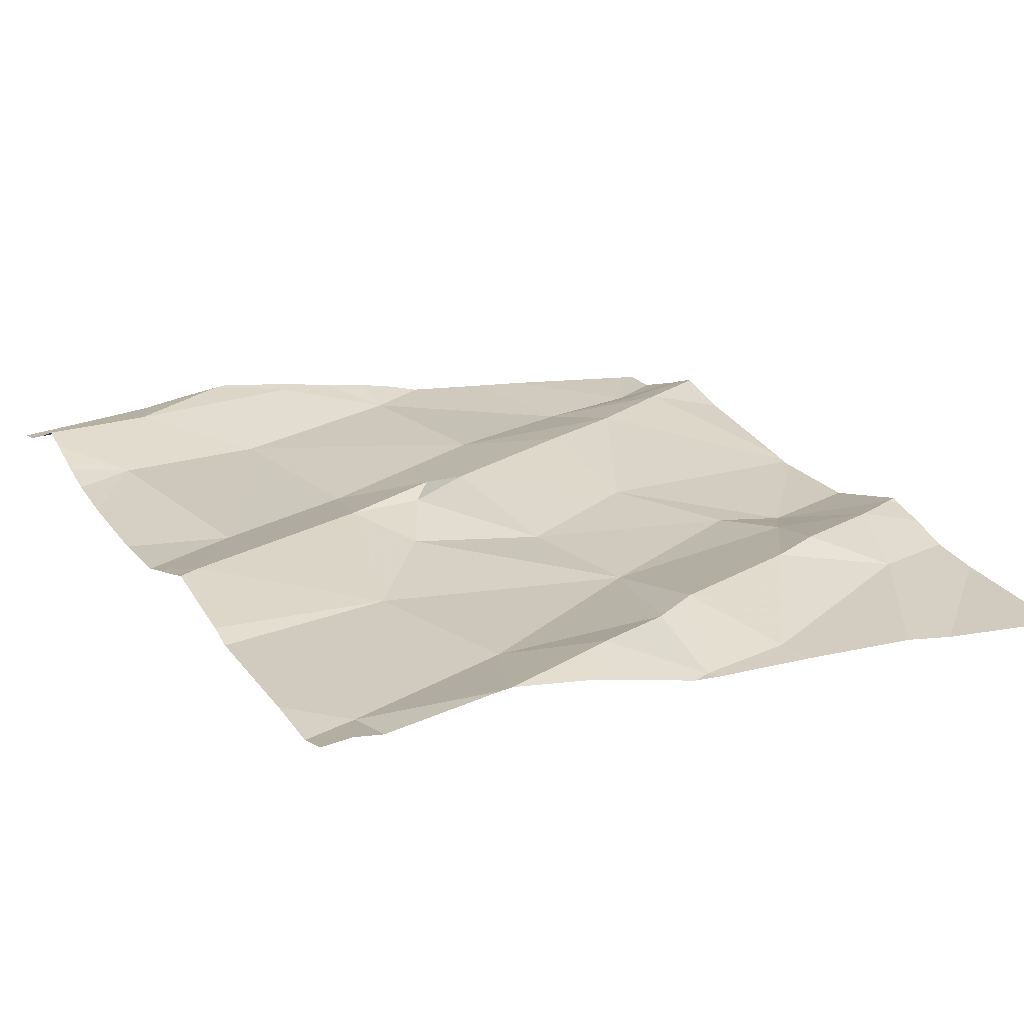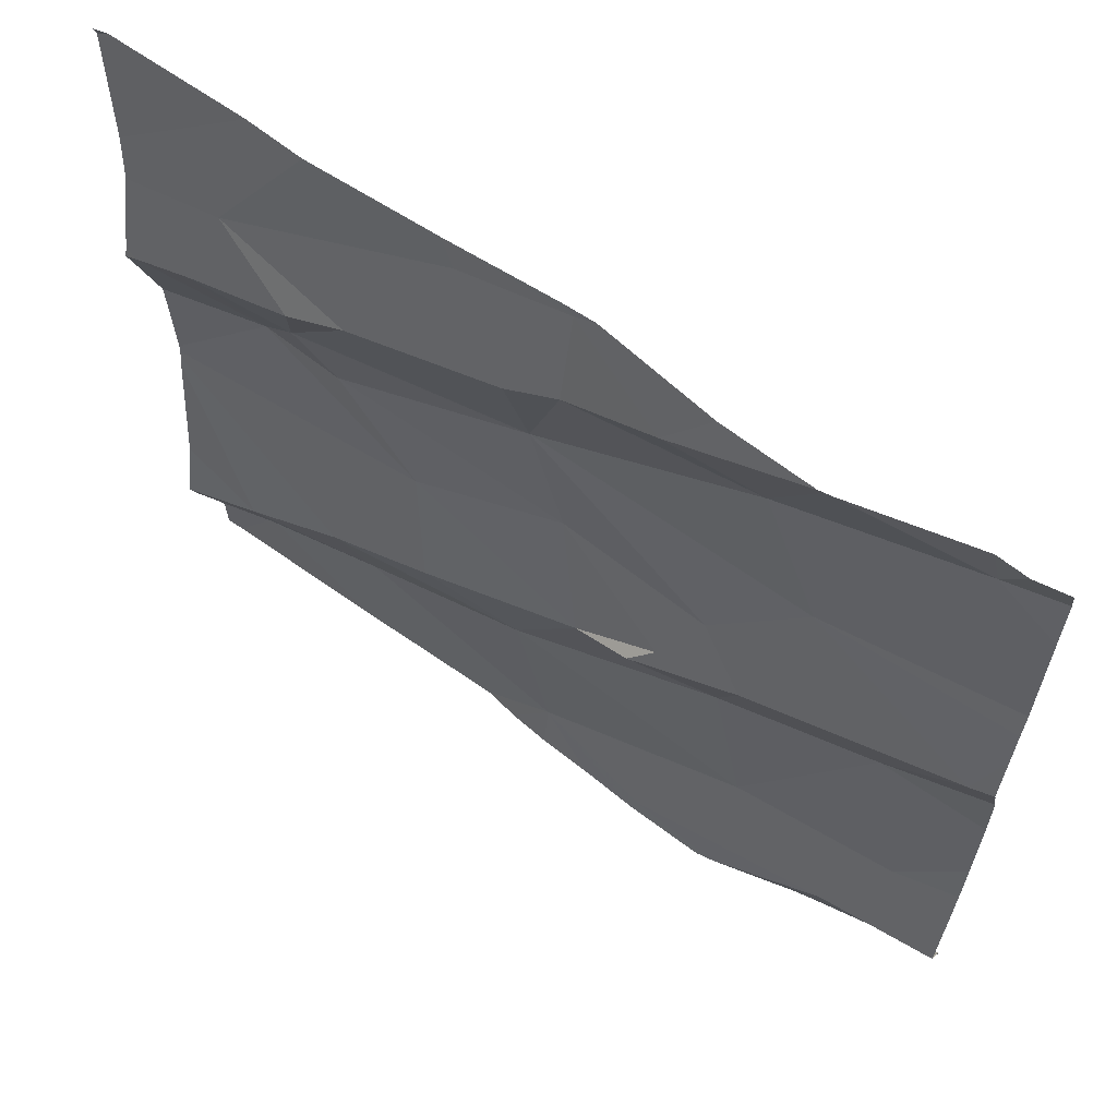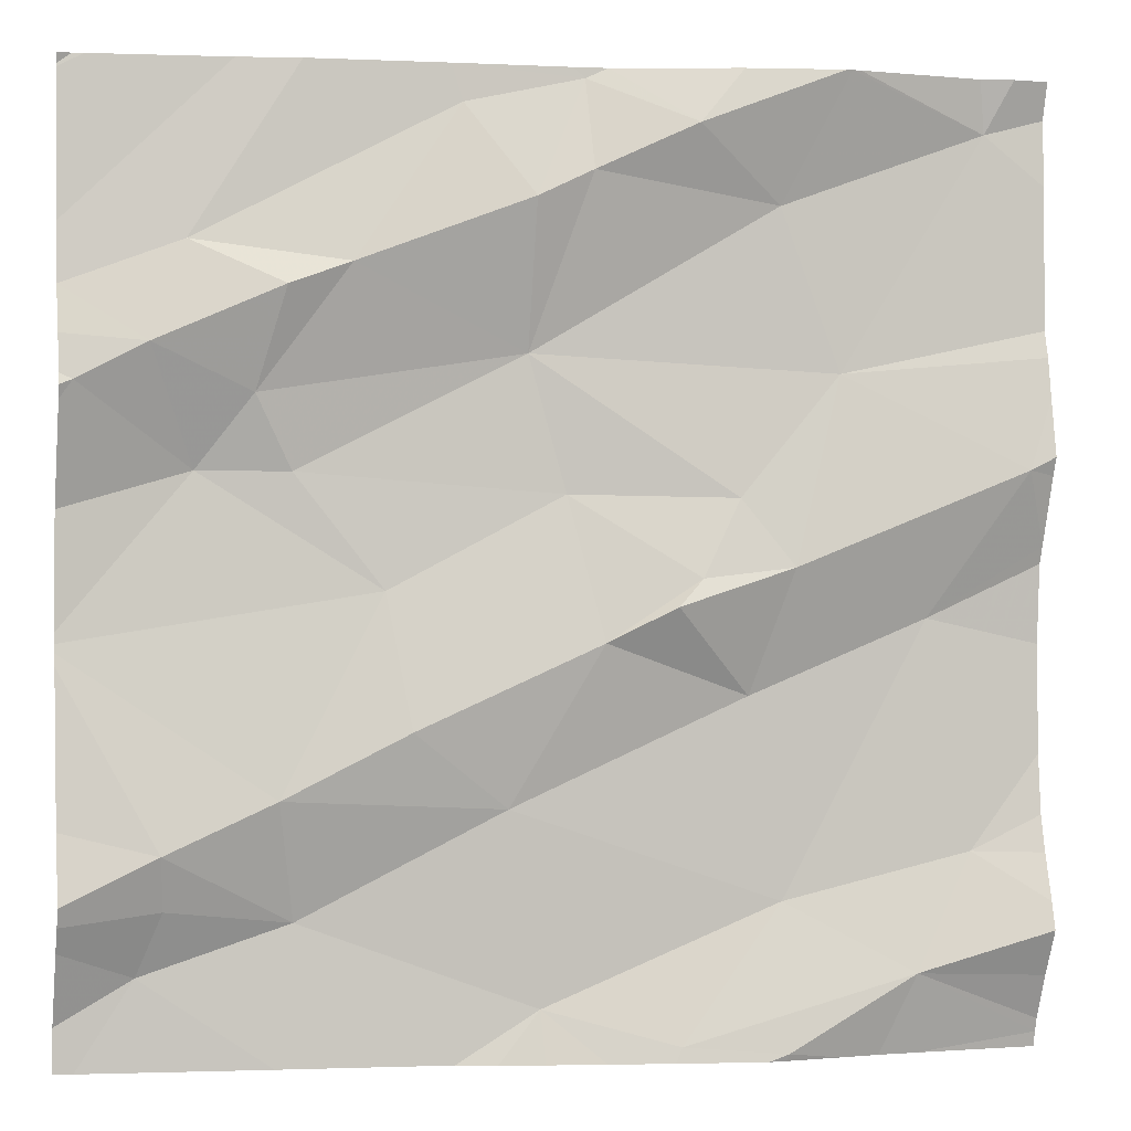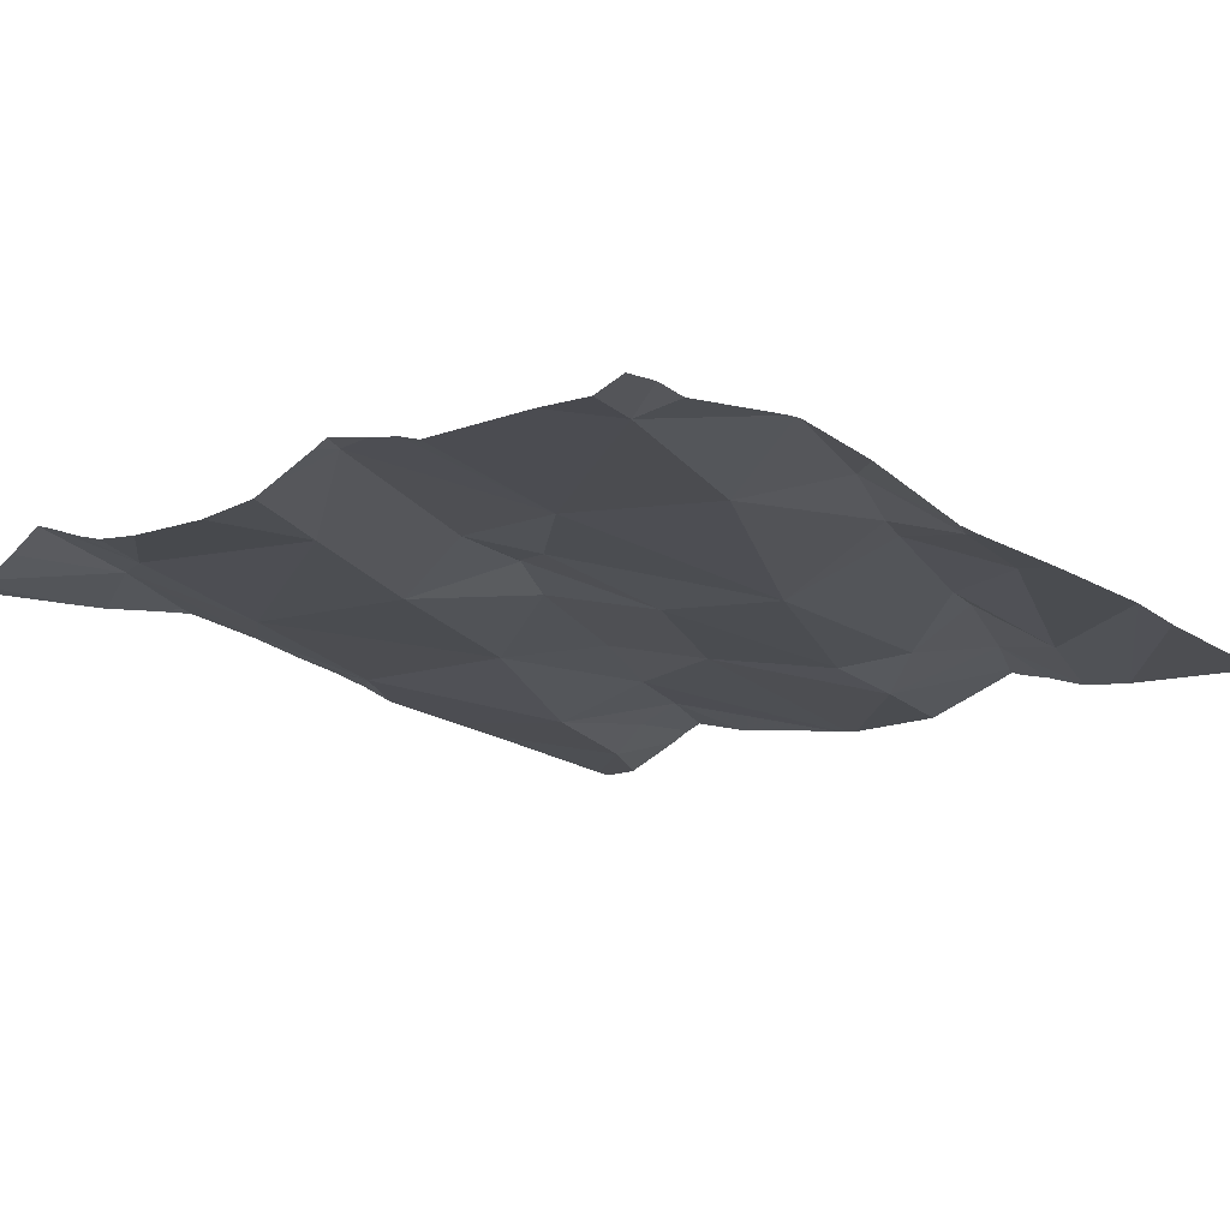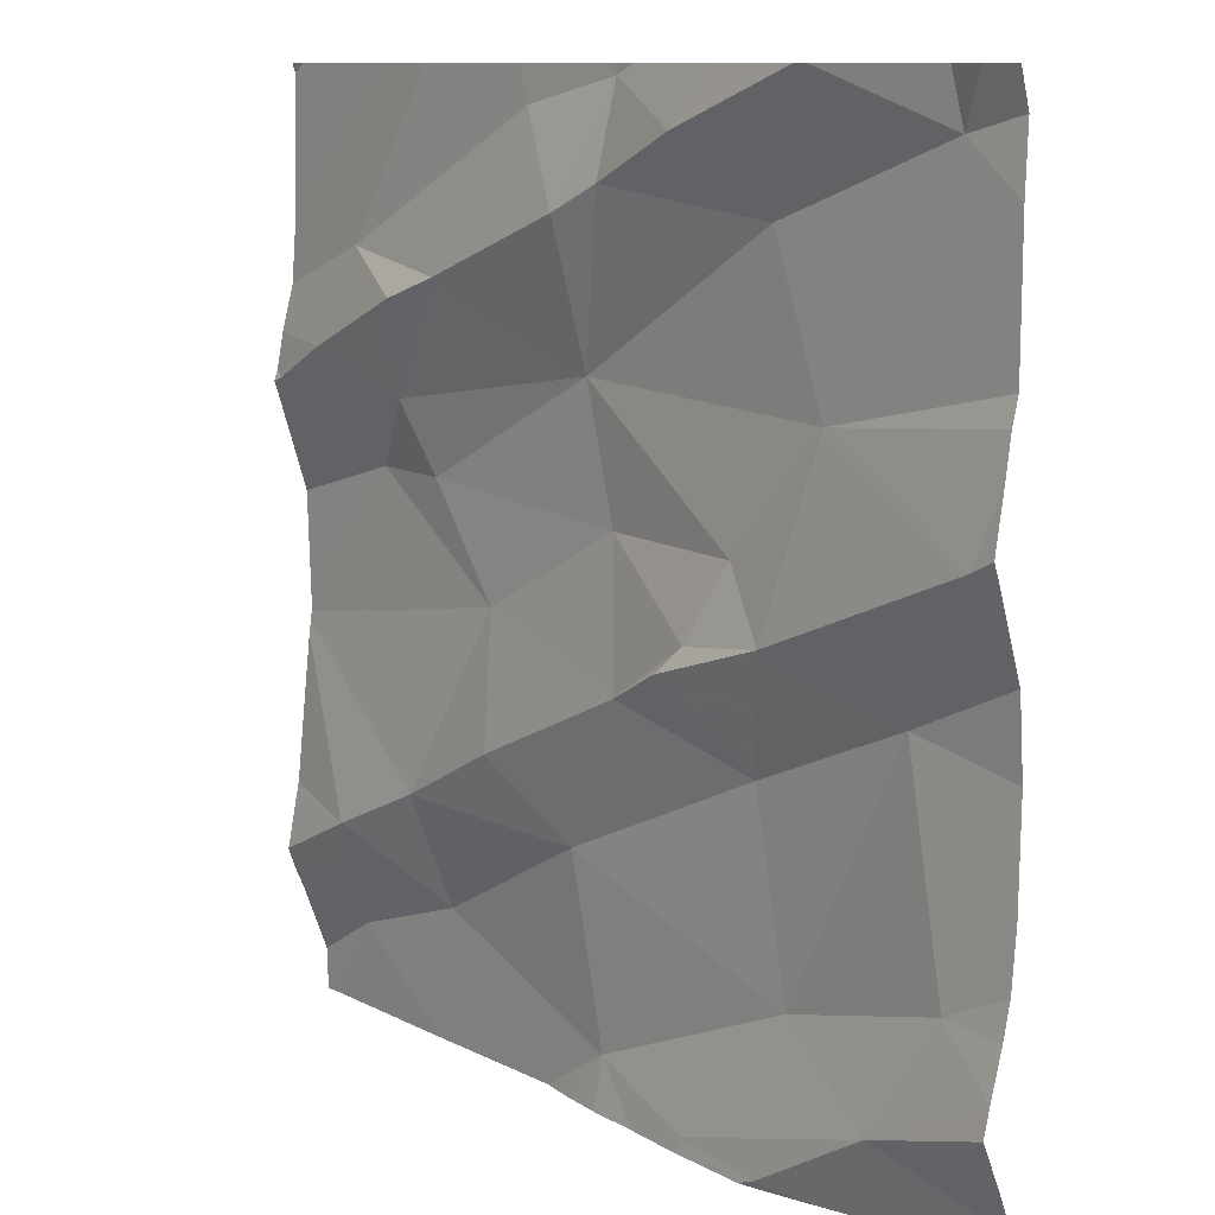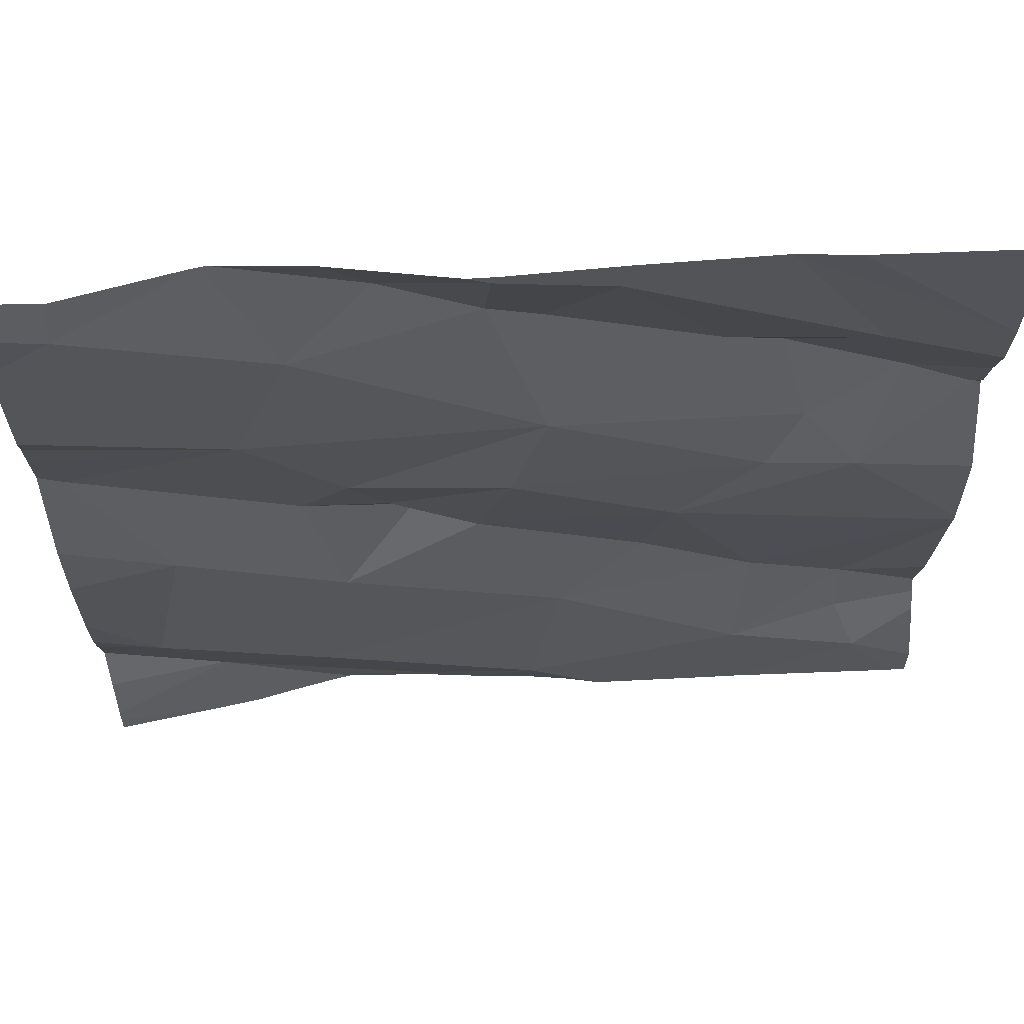
<metadata>
{"format":"obj","ext":"obj","renderer":"f3d","projection":"perspective","resolution":1024,"background":"white","views":[{"elev":25.7,"azim":151.0,"up":"+Z"},{"elev":63.3,"azim":27.6,"up":"+Y"},{"elev":-0.5,"azim":-15.9,"up":"+Y"},{"elev":-11.4,"azim":134.3,"up":"+Z"},{"elev":10.5,"azim":43.5,"up":"+Y"},{"elev":64.7,"azim":169.3,"up":"+Y"}]}
</metadata>
<code>
v -44.08 281.4 503.5
v -44.81 281.4 503.4
v -44.96 281.3 503.3
v -44.94 281.4 503.4
v -44.08 281.4 503.5
v -44.83 282 503.4
v -44.92 282 503.4
v -44.76 282 503.4
v -44.54 282.2 503.4
v -44.66 282.1 503.4
v -44.08 281.2 503.4
v -44.94 281.4 503.4
v -44.83 281.5 503.4
v -44.95 281.9 503.4
v -44.59 281.9 503.4
v -44.85 281.9 503.4
v -44.54 282.1 503.4
v -44.59 282 503.4
v -44.08 281.5 503.4
v -45.02 281.9 503.4
v -44.29 282.2 503.5
v -44.73 281.7 503.4
v -44.81 281.8 503.4
v -44.55 281.8 503.4
v -44.55 282.2 503.4
v -44.67 282.2 503.4
v -44.52 281.6 503.4
v -44.81 282.2 503.4
v -44.58 281.3 503.4
v -44.9 281.8 503.4
v -44.61 281.5 503.4
v -44.71 281.5 503.4
v -44.08 282.1 503.5
v -44.54 282.2 503.4
v -44.08 281.9 503.5
v -44.08 282.1 503.5
v -44.14 282.1 503.5
v -44.77 281.2 503.4
v -44.29 281.9 503.4
v -45.01 282.2 503.4
v -44.29 282.2 503.5
v -44.1 281.2 503.4
v -44.35 282 503.4
v -44.2 281.6 503.4
v -44.34 281.7 503.5
v -44.11 281.8 503.5
v -44.44 282.1 503.5
v -44.66 281.2 503.4
v -44.08 281.2 503.4
v -44.15 281.4 503.4
v -44.36 281.2 503.4
v -44.45 281.2 503.4
v -44.21 281.2 503.4
v -44.29 281.2 503.4
v -44.22 281.3 503.5
v -44.52 281.2 503.4
v -44.35 281.2 503.4
v -44.62 281.2 503.4
v -44.58 281.2 503.4
v -44.83 281.2 503.4
v -44.39 281.8 503.4
v -44.43 281.7 503.4
v -44.45 281.2 503.4
v -44.34 281.2 503.5
v -44.34 281.4 503.4
v -44.37 281.6 503.4
v -44.46 281.7 503.5
v -44.12 282.2 503.5
v -45.03 282 503.4
v -45.03 282 503.4
v -45.03 281.8 503.4
v -45.03 281.9 503.4
v -45.03 281.4 503.4
v -45.03 281.4 503.4
v -45.03 281.3 503.4
v -45.03 281.3 503.3
v -45.03 281.4 503.4
v -44.52 282.2 503.4
v -44.39 282.2 503.5
v -45.03 281.9 503.4
v -45.03 281.9 503.4
v -45.03 281.6 503.3
v -45.03 281.7 503.3
v -45.03 281.6 503.3
v -45.03 282.2 503.4
v -45.03 282.2 503.4
v -45.03 281.6 503.3
v -45.03 281.6 503.3
v -44.08 281.6 503.4
v -44.08 281.2 503.4
v -44.08 281.3 503.5
v -44.08 281.8 503.5
v -44.08 281.7 503.5
v -44.08 281.8 503.5
v -44.08 281.9 503.5
v -44.08 281.4 503.5
v -44.08 281.3 503.5
v -44.08 281.7 503.4
v -44.08 281.9 503.5
v -44.25 281.2 503.4
v -45.01 281.2 503.3
v -45.03 281.2 503.3
v -44.28 282.2 503.5
v -44.15 282.2 503.5
v -44.87 282.2 503.4
v -44.08 282.2 503.5
v -45.02 282.2 503.4
v -45.01 282.2 503.4
v -45.03 282.2 503.4
f 3 2 4
f 7 6 8
f 26 9 25
f 69 7 28
f 13 12 2
f 6 7 14
f 15 8 16
f 8 10 7
f 7 10 26
f 15 17 18
f 18 17 9
f 10 8 18
f 18 8 15
f 105 69 28
f 23 22 24
f 27 24 22
f 14 16 6
f 93 46 44
f 30 16 14
f 30 14 20
f 31 2 29
f 32 31 27
f 4 12 74
f 104 37 68
f 80 14 81
f 15 16 23
f 103 37 104
f 30 20 71
f 92 46 93
f 14 7 70
f 8 6 16
f 2 3 60
f 82 13 84
f 13 32 22
f 32 27 22
f 24 15 23
f 75 4 77
f 30 23 16
f 9 10 18
f 91 55 90
f 12 4 2
f 90 55 11
f 30 22 23
f 22 30 87
f 29 2 38
f 84 22 88
f 32 13 31
f 101 3 76
f 2 31 13
f 37 39 35
f 68 37 33
f 39 43 15
f 17 15 43
f 45 44 46
f 41 43 21
f 9 17 47
f 78 47 79
f 47 17 43
f 21 37 103
f 100 55 54
f 44 50 19
f 54 64 57
f 79 47 41
f 78 9 47
f 56 29 59
f 96 55 97
f 57 64 51
f 52 63 29
f 39 46 95
f 93 44 98
f 15 24 61
f 39 15 61
f 62 24 27
f 55 63 64
f 55 50 65
f 39 45 46
f 50 44 65
f 39 61 45
f 27 31 66
f 29 63 65
f 45 62 67
f 66 45 67
f 51 63 52
f 27 67 62
f 27 66 67
f 66 31 65
f 21 43 37
f 55 64 54
f 52 29 56
f 66 65 44
f 45 66 44
f 41 47 43
f 53 55 100
f 37 43 39
f 40 86 69
f 51 64 63
f 65 63 55
f 31 29 65
f 24 62 61
f 45 61 62
f 53 11 55
f 40 69 105
f 70 7 69
f 89 44 19
f 71 20 72
f 19 50 1
f 72 20 80
f 5 50 96
f 73 12 82
f 74 12 73
f 49 11 42
f 42 11 53
f 75 3 4
f 76 3 75
f 1 50 5
f 77 4 74
f 33 37 36
f 101 76 102
f 34 9 78
f 80 20 14
f 48 29 38
f 81 14 70
f 68 33 106
f 82 12 13
f 83 30 71
f 28 7 26
f 84 13 22
f 25 9 34
f 85 86 40
f 38 2 60
f 87 30 83
f 36 37 35
f 35 39 99
f 88 22 87
f 94 46 92
f 95 46 94
f 60 3 101
f 96 50 55
f 58 29 48
f 97 55 91
f 98 44 89
f 26 10 9
f 99 39 95
f 59 29 58
f 107 85 108
f 108 85 40
f 109 85 107

</code>
